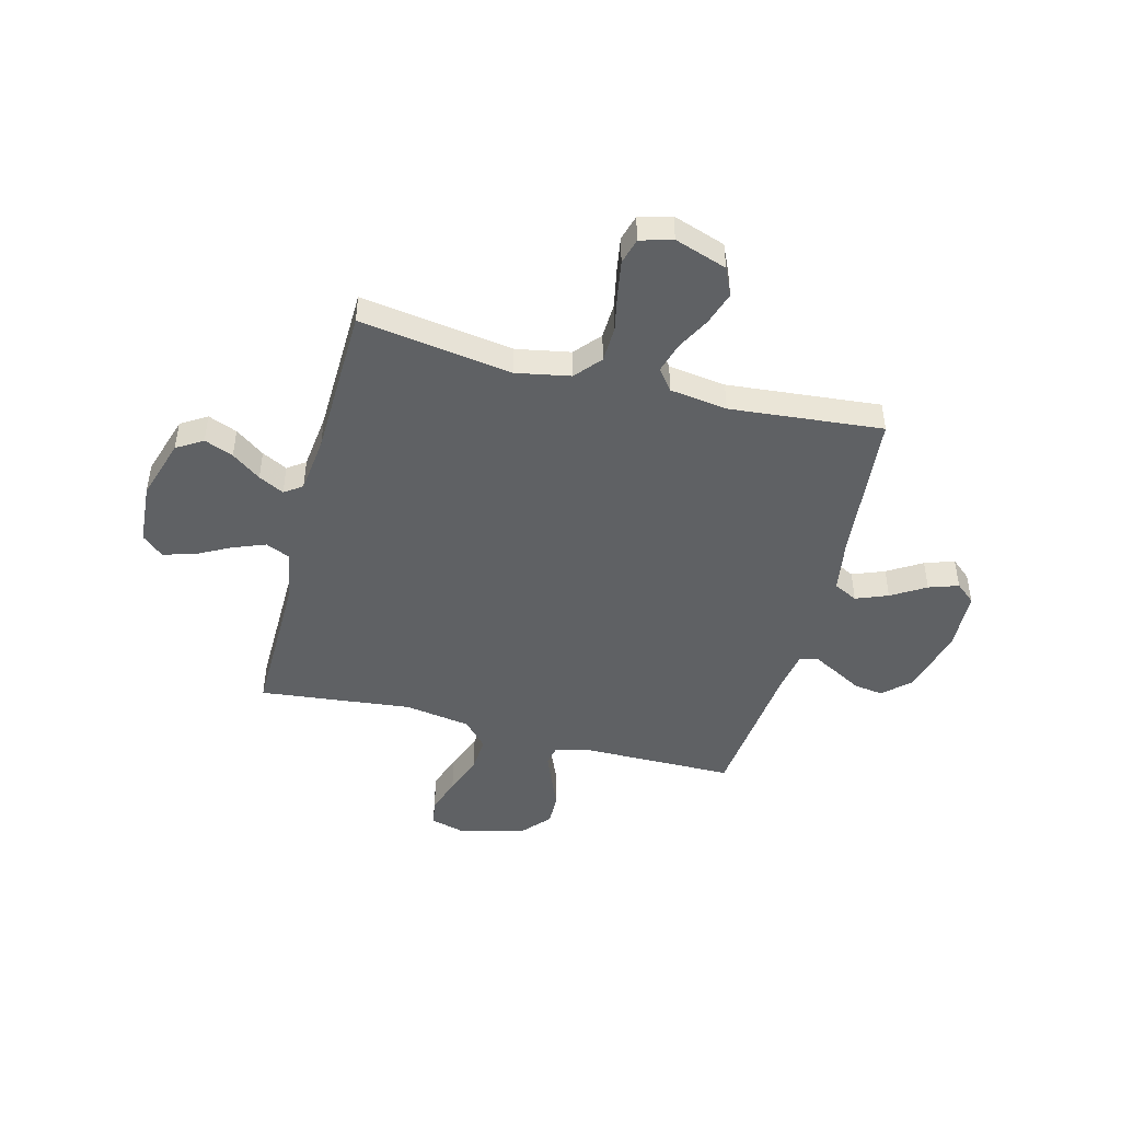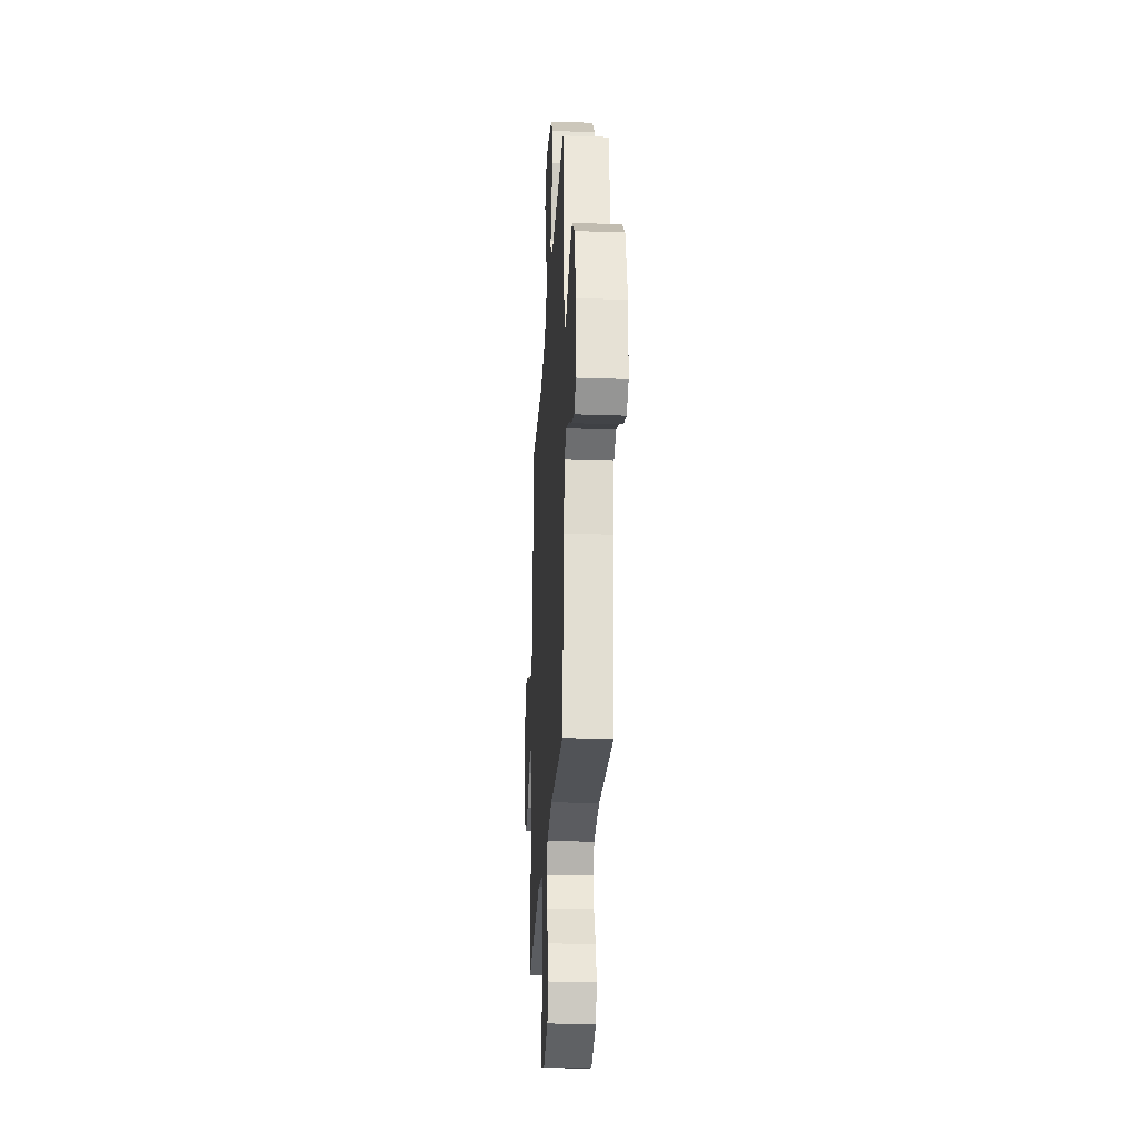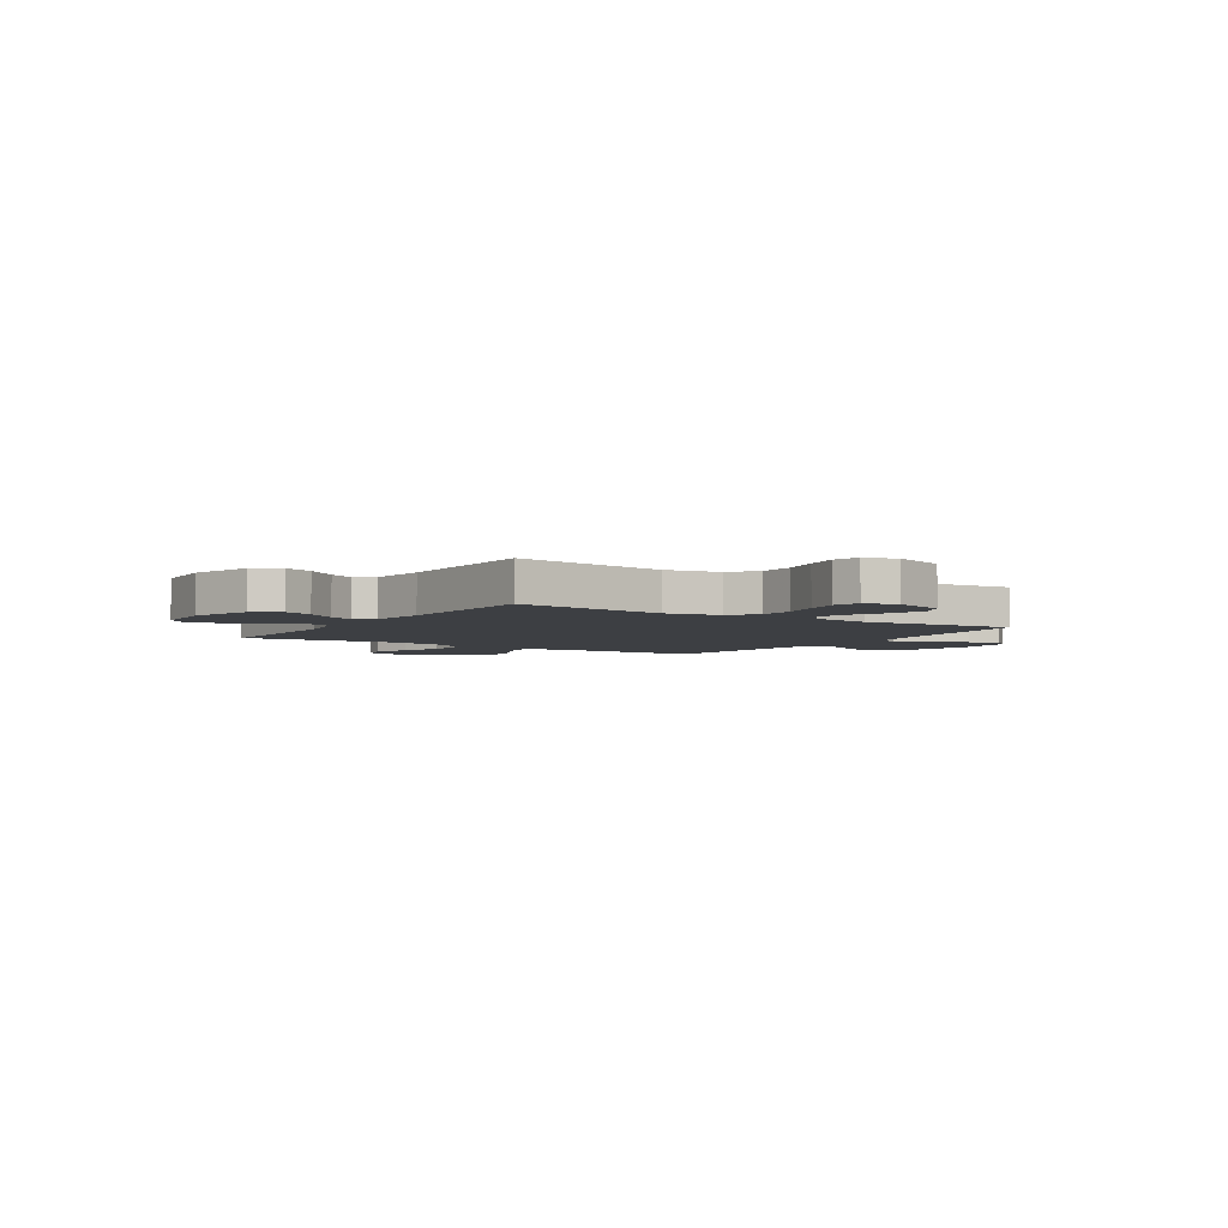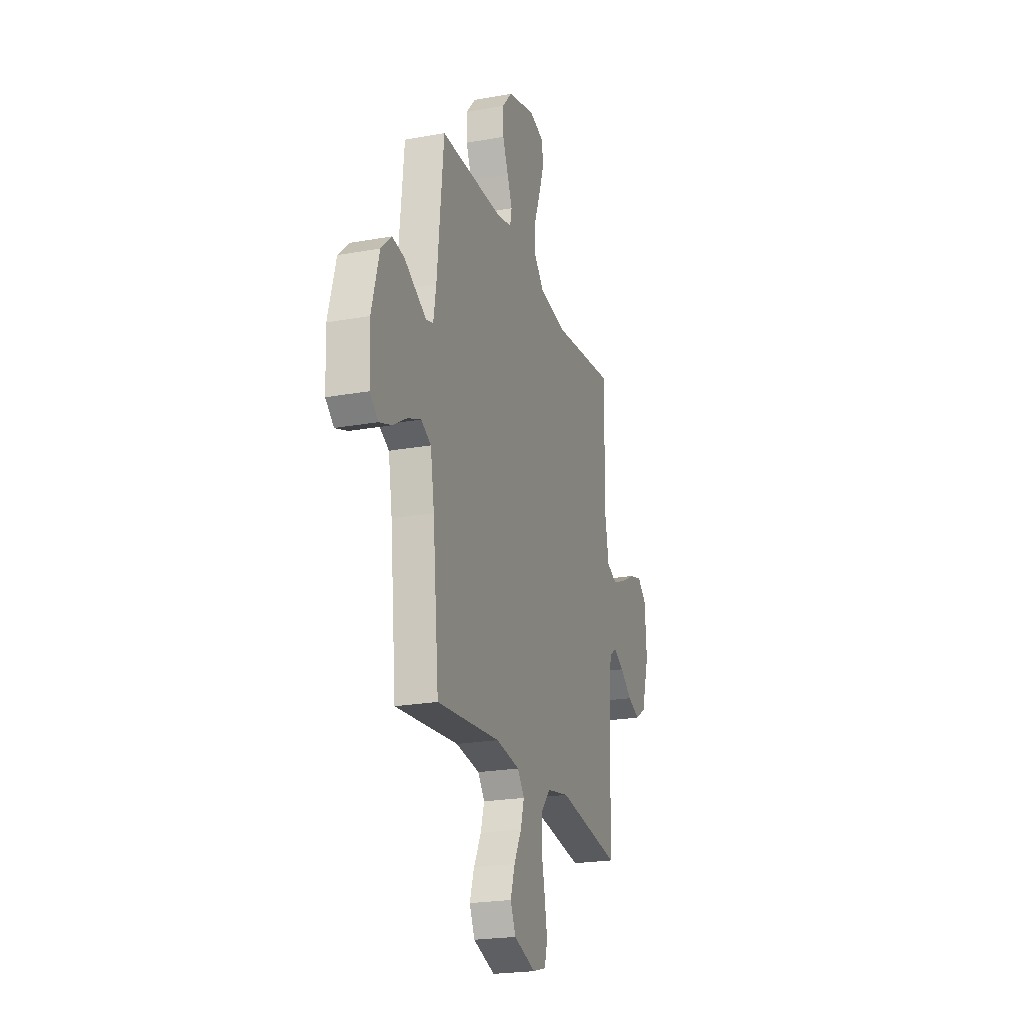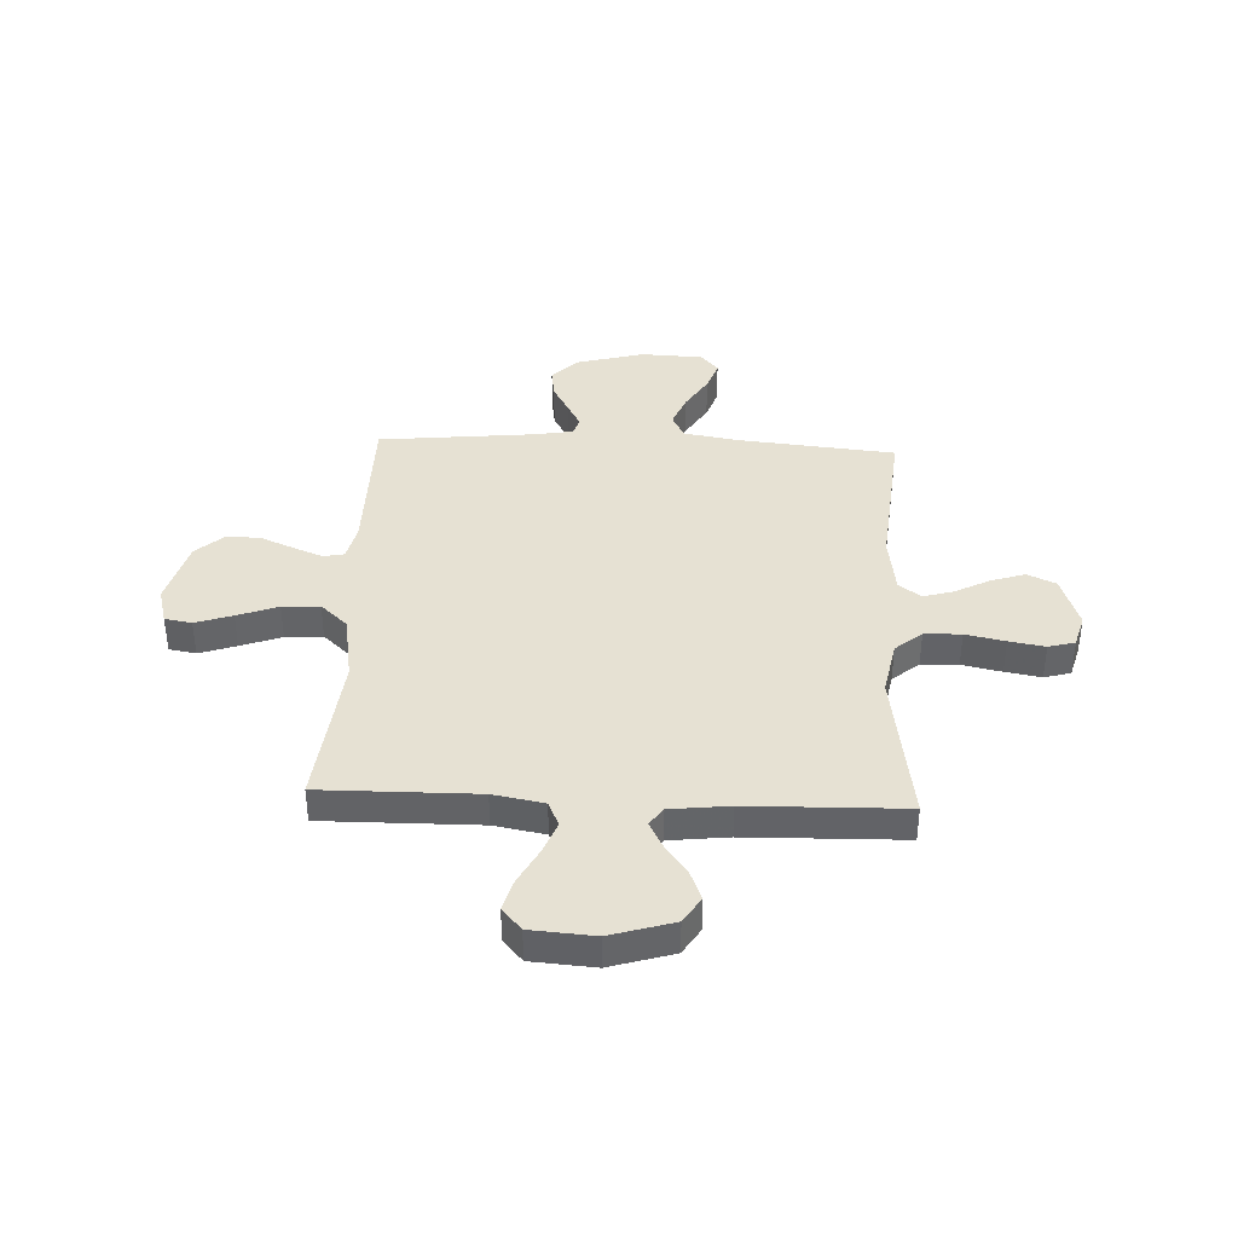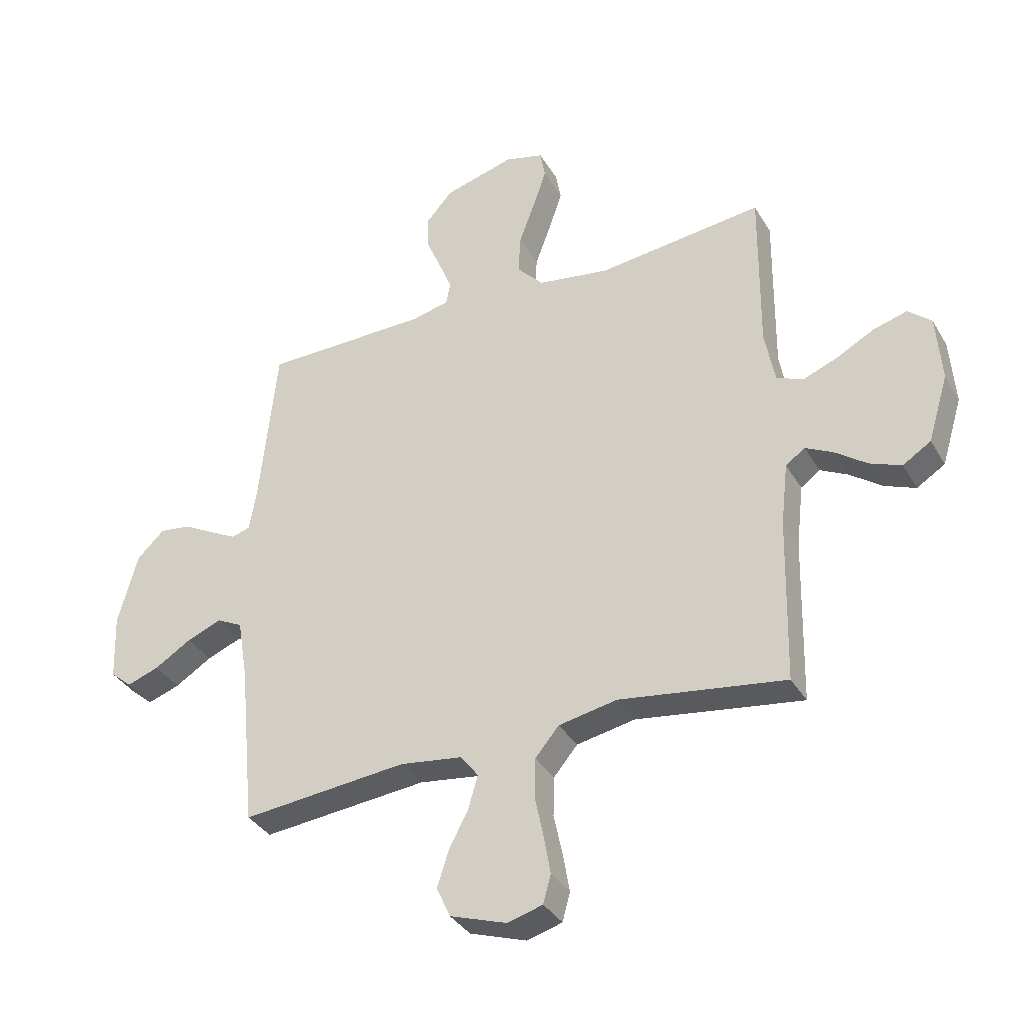
<metadata>
{"format":"obj","ext":"obj","renderer":"f3d","projection":"perspective","resolution":1024,"background":"white","views":[{"elev":-46.4,"azim":165.4,"up":"+Y"},{"elev":-27.0,"azim":-93.2,"up":"+Z"},{"elev":-4.1,"azim":147.2,"up":"+Y"},{"elev":-22.4,"azim":-72.6,"up":"+Z"},{"elev":38.9,"azim":92.6,"up":"+Y"},{"elev":-35.5,"azim":26.8,"up":"+Z"}]}
</metadata>
<code>
v -0.5 0.07 0.5
v -0.2 0.07 0.502
v -0.132 0.07 0.518
v -0.124 0.07 0.558
v -0.147 0.07 0.615
v -0.174 0.07 0.679
v -0.176 0.07 0.743
v -0.128 0.07 0.797
v 0 0.07 0.832
v 0.07 0.07 0.813
v 0.079 0.07 0.761
v 0.055 0.07 0.69
v 0.026 0.07 0.612
v 0.022 0.07 0.54
v 0.07 0.07 0.488
v 0.2 0.07 0.467
v 0.5 0.07 0.5
v 0.497 0.07 0.2
v 0.515 0.07 0.102
v 0.563 0.07 0.081
v 0.627 0.07 0.106
v 0.695 0.07 0.142
v 0.756 0.07 0.159
v 0.798 0.07 0.122
v 0.807 0.07 0
v 0.77 0.07 -0.121
v 0.719 0.07 -0.153
v 0.662 0.07 -0.13
v 0.605 0.07 -0.088
v 0.555 0.07 -0.062
v 0.52 0.07 -0.087
v 0.507 0.07 -0.2
v 0.5 0.07 -0.5
v 0.2 0.07 -0.455
v 0.094 0.07 -0.475
v 0.051 0.07 -0.526
v 0.049 0.07 -0.597
v 0.065 0.07 -0.673
v 0.077 0.07 -0.742
v 0.063 0.07 -0.793
v 0 0.07 -0.811
v -0.103 0.07 -0.776
v -0.128 0.07 -0.721
v -0.107 0.07 -0.656
v -0.072 0.07 -0.589
v -0.055 0.07 -0.53
v -0.087 0.07 -0.488
v -0.2 0.07 -0.472
v -0.5 0.07 -0.5
v -0.529 0.07 -0.2
v -0.547 0.07 -0.092
v -0.594 0.07 -0.068
v -0.657 0.07 -0.093
v -0.724 0.07 -0.134
v -0.782 0.07 -0.154
v -0.821 0.07 -0.121
v -0.826 0.07 0
v -0.79 0.07 0.132
v -0.74 0.07 0.179
v -0.683 0.07 0.171
v -0.627 0.07 0.14
v -0.578 0.07 0.114
v -0.544 0.07 0.124
v -0.531 0.07 0.2
v -0.5 0 0.5
v -0.2 0 0.502
v -0.132 0 0.518
v -0.124 0 0.558
v -0.147 0 0.615
v -0.174 0 0.679
v -0.176 0 0.743
v -0.128 0 0.797
v 0 0 0.832
v 0.07 0 0.813
v 0.079 0 0.761
v 0.055 0 0.69
v 0.026 0 0.612
v 0.022 0 0.54
v 0.07 0 0.488
v 0.2 0 0.467
v 0.5 0 0.5
v 0.497 0 0.2
v 0.515 0 0.102
v 0.563 0 0.081
v 0.627 0 0.106
v 0.695 0 0.142
v 0.756 0 0.159
v 0.798 0 0.122
v 0.807 0 0
v 0.77 0 -0.121
v 0.719 0 -0.153
v 0.662 0 -0.13
v 0.605 0 -0.088
v 0.555 0 -0.062
v 0.52 0 -0.087
v 0.507 0 -0.2
v 0.5 0 -0.5
v 0.2 0 -0.455
v 0.094 0 -0.475
v 0.051 0 -0.526
v 0.049 0 -0.597
v 0.065 0 -0.673
v 0.077 0 -0.742
v 0.063 0 -0.793
v 0 0 -0.811
v -0.103 0 -0.776
v -0.128 0 -0.721
v -0.107 0 -0.656
v -0.072 0 -0.589
v -0.055 0 -0.53
v -0.087 0 -0.488
v -0.2 0 -0.472
v -0.5 0 -0.5
v -0.529 0 -0.2
v -0.547 0 -0.092
v -0.594 0 -0.068
v -0.657 0 -0.093
v -0.724 0 -0.134
v -0.782 0 -0.154
v -0.821 0 -0.121
v -0.826 0 0
v -0.79 0 0.132
v -0.74 0 0.179
v -0.683 0 0.171
v -0.627 0 0.14
v -0.578 0 0.114
v -0.544 0 0.124
v -0.531 0 0.2
f 59 60 61
f 58 59 61
f 57 58 61
f 56 57 61
f 55 56 61
f 54 55 61
f 53 54 61
f 52 53 61 62
f 51 52 62 63
f 48 49 50
f 51 63 64
f 50 51 64
f 48 50 64
f 47 48 64
f 43 44 45
f 42 43 45
f 41 42 45
f 40 41 45
f 39 40 45
f 38 39 45
f 37 38 45
f 36 37 45 46
f 64 1 2
f 47 64 2
f 46 47 2
f 36 46 2
f 35 36 2
f 27 28 29
f 26 27 29
f 25 26 29
f 24 25 29
f 23 24 29
f 22 23 29
f 21 22 29
f 20 21 29 30
f 19 20 30 31
f 16 17 18
f 19 31 32
f 18 19 32
f 16 18 32
f 15 16 32
f 11 12 13
f 10 11 13
f 9 10 13
f 8 9 13
f 7 8 13
f 6 7 13
f 5 6 13
f 4 5 13 14
f 32 33 34
f 15 32 34
f 14 15 34
f 4 14 34
f 3 4 34
f 2 3 34 35
f 125 124 123
f 125 123 122
f 125 122 121
f 125 121 120
f 125 120 119
f 125 119 118
f 125 118 117
f 126 125 117 116
f 127 126 116 115
f 114 113 112
f 128 127 115
f 128 115 114
f 128 114 112
f 128 112 111
f 109 108 107
f 109 107 106
f 109 106 105
f 109 105 104
f 109 104 103
f 109 103 102
f 109 102 101
f 110 109 101 100
f 66 65 128
f 66 128 111
f 66 111 110
f 66 110 100
f 66 100 99
f 93 92 91
f 93 91 90
f 93 90 89
f 93 89 88
f 93 88 87
f 93 87 86
f 93 86 85
f 94 93 85 84
f 95 94 84 83
f 82 81 80
f 96 95 83
f 96 83 82
f 96 82 80
f 96 80 79
f 77 76 75
f 77 75 74
f 77 74 73
f 77 73 72
f 77 72 71
f 77 71 70
f 77 70 69
f 78 77 69 68
f 98 97 96
f 98 96 79
f 98 79 78
f 98 78 68
f 98 68 67
f 99 98 67 66
f 1 65 66 2
f 2 66 67 3
f 3 67 68 4
f 4 68 69 5
f 5 69 70 6
f 6 70 71 7
f 7 71 72 8
f 8 72 73 9
f 9 73 74 10
f 10 74 75 11
f 11 75 76 12
f 12 76 77 13
f 13 77 78 14
f 14 78 79 15
f 15 79 80 16
f 16 80 81 17
f 17 81 82 18
f 18 82 83 19
f 19 83 84 20
f 20 84 85 21
f 21 85 86 22
f 22 86 87 23
f 23 87 88 24
f 24 88 89 25
f 25 89 90 26
f 26 90 91 27
f 27 91 92 28
f 28 92 93 29
f 29 93 94 30
f 30 94 95 31
f 31 95 96 32
f 32 96 97 33
f 33 97 98 34
f 34 98 99 35
f 35 99 100 36
f 36 100 101 37
f 37 101 102 38
f 38 102 103 39
f 39 103 104 40
f 40 104 105 41
f 41 105 106 42
f 42 106 107 43
f 43 107 108 44
f 44 108 109 45
f 45 109 110 46
f 46 110 111 47
f 47 111 112 48
f 48 112 113 49
f 49 113 114 50
f 50 114 115 51
f 51 115 116 52
f 52 116 117 53
f 53 117 118 54
f 54 118 119 55
f 55 119 120 56
f 56 120 121 57
f 57 121 122 58
f 58 122 123 59
f 59 123 124 60
f 60 124 125 61
f 61 125 126 62
f 62 126 127 63
f 63 127 128 64
f 64 128 65 1

</code>
